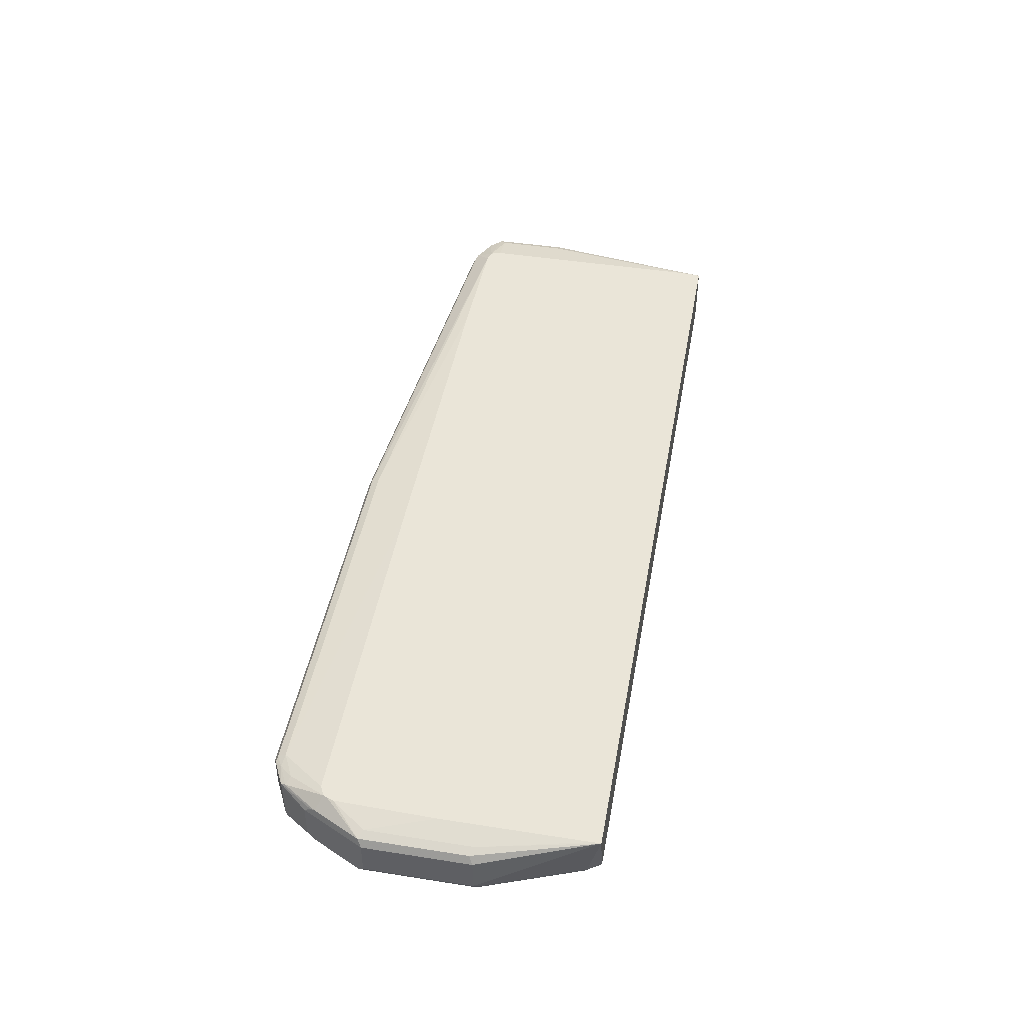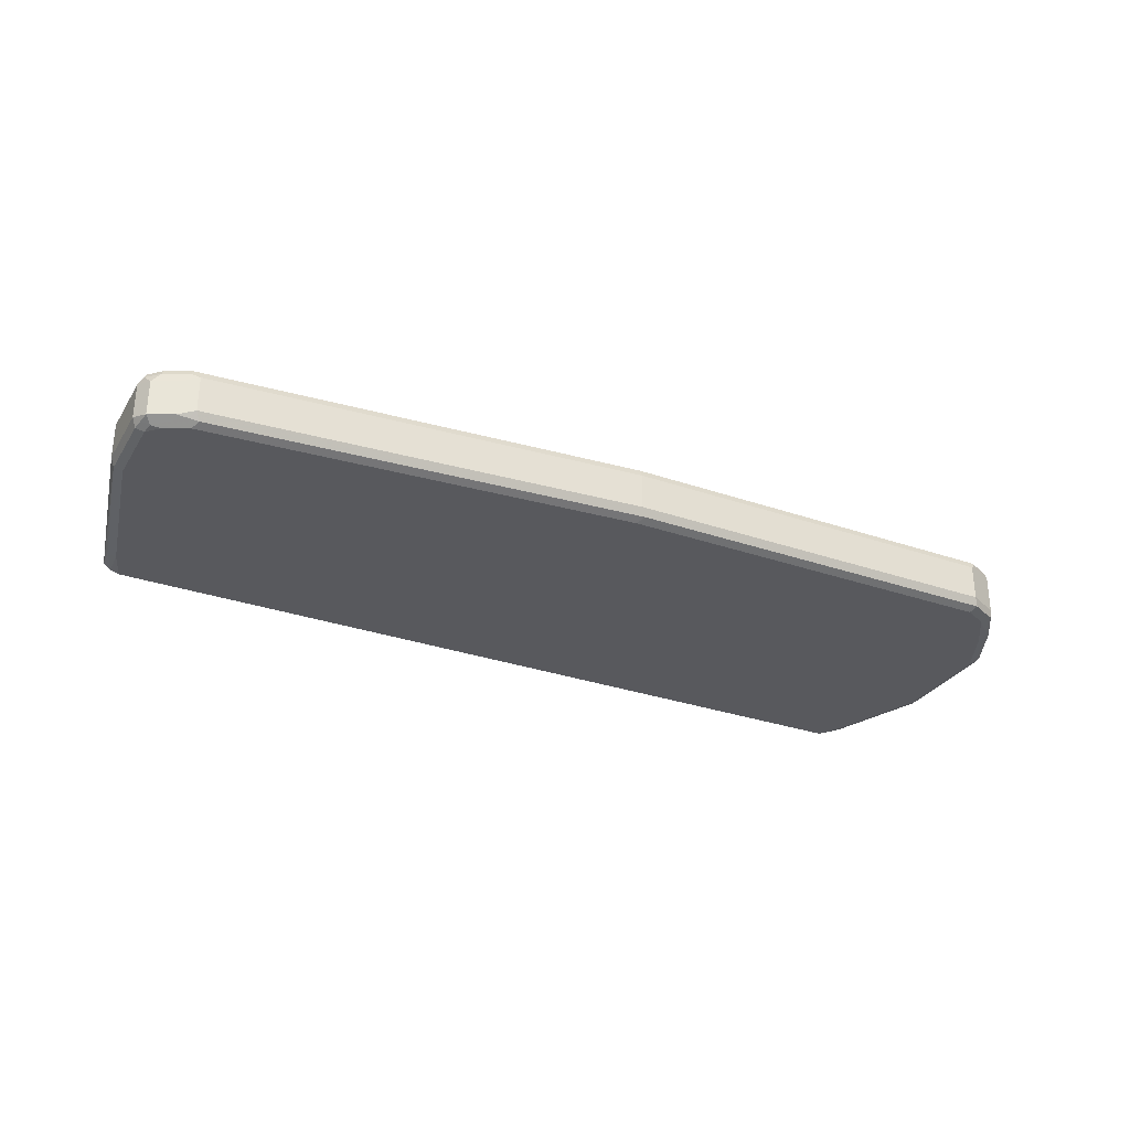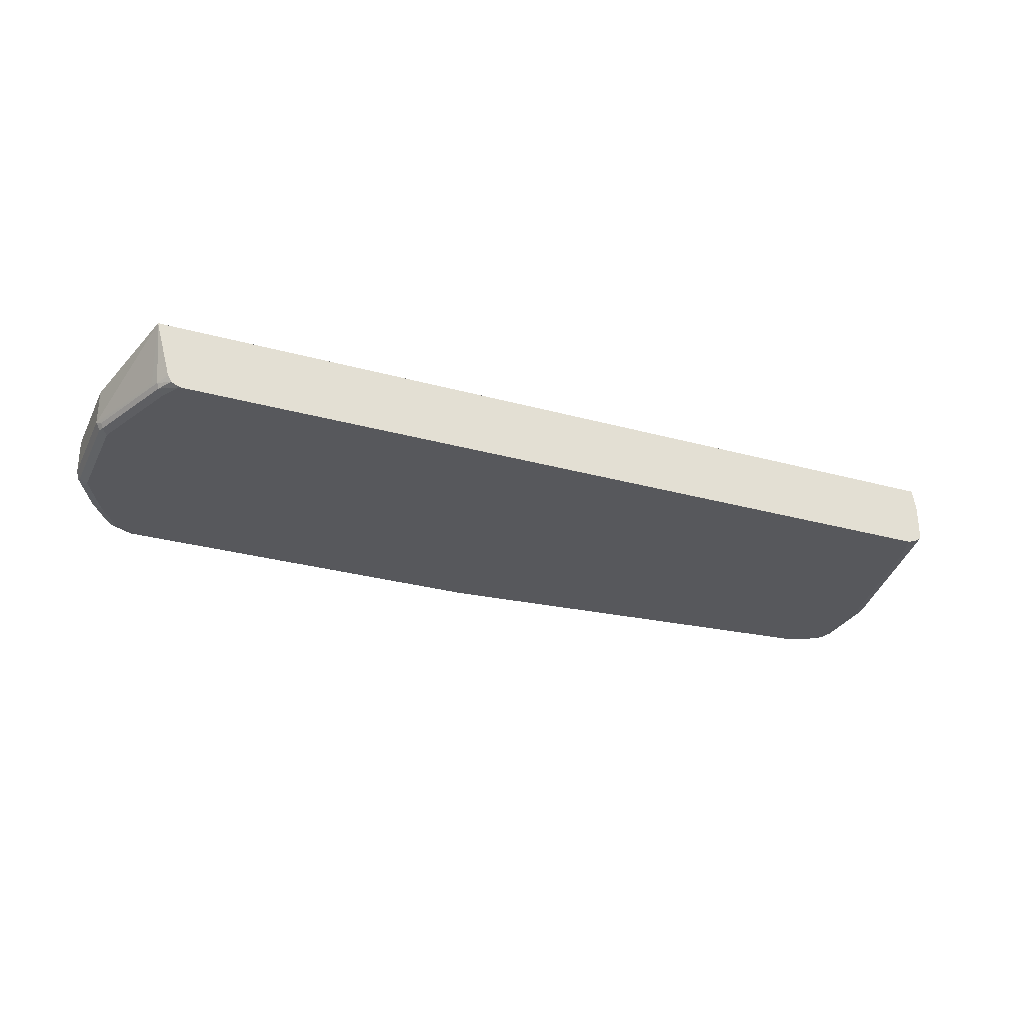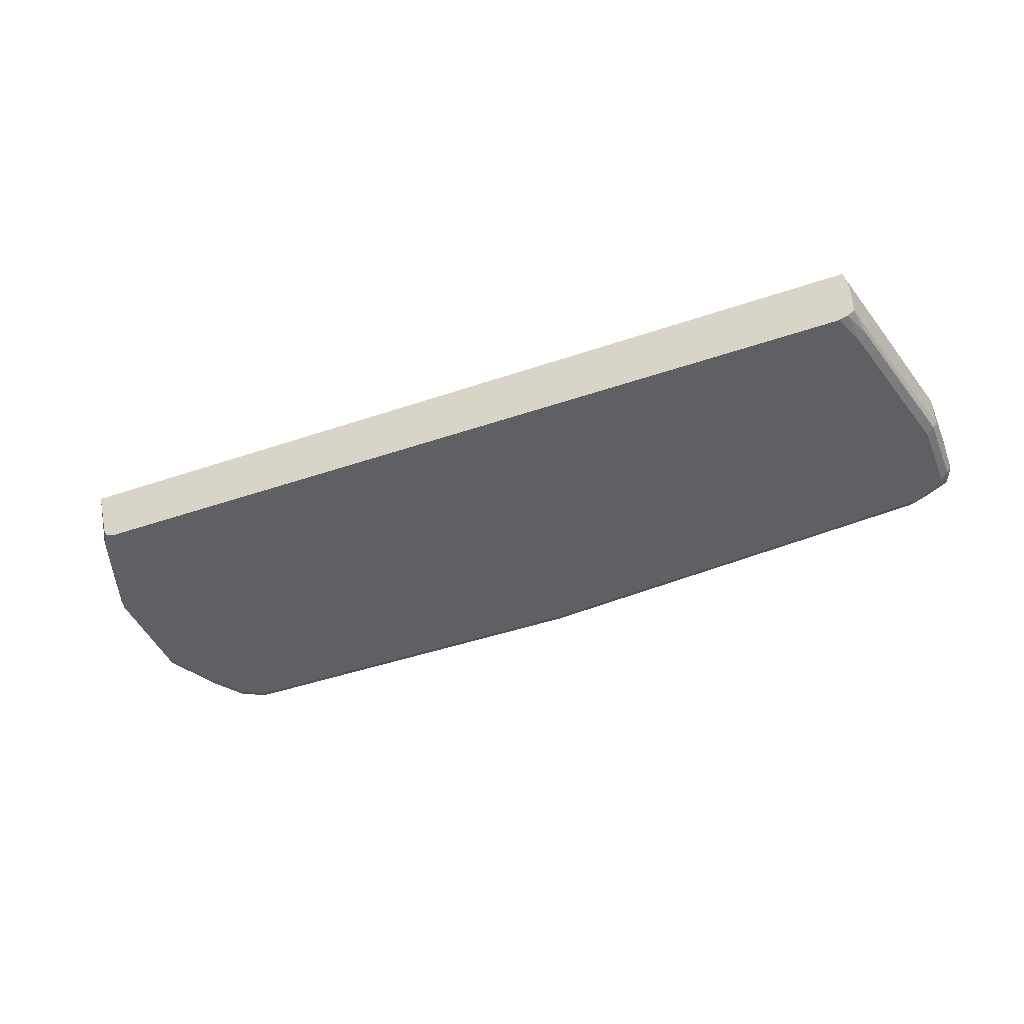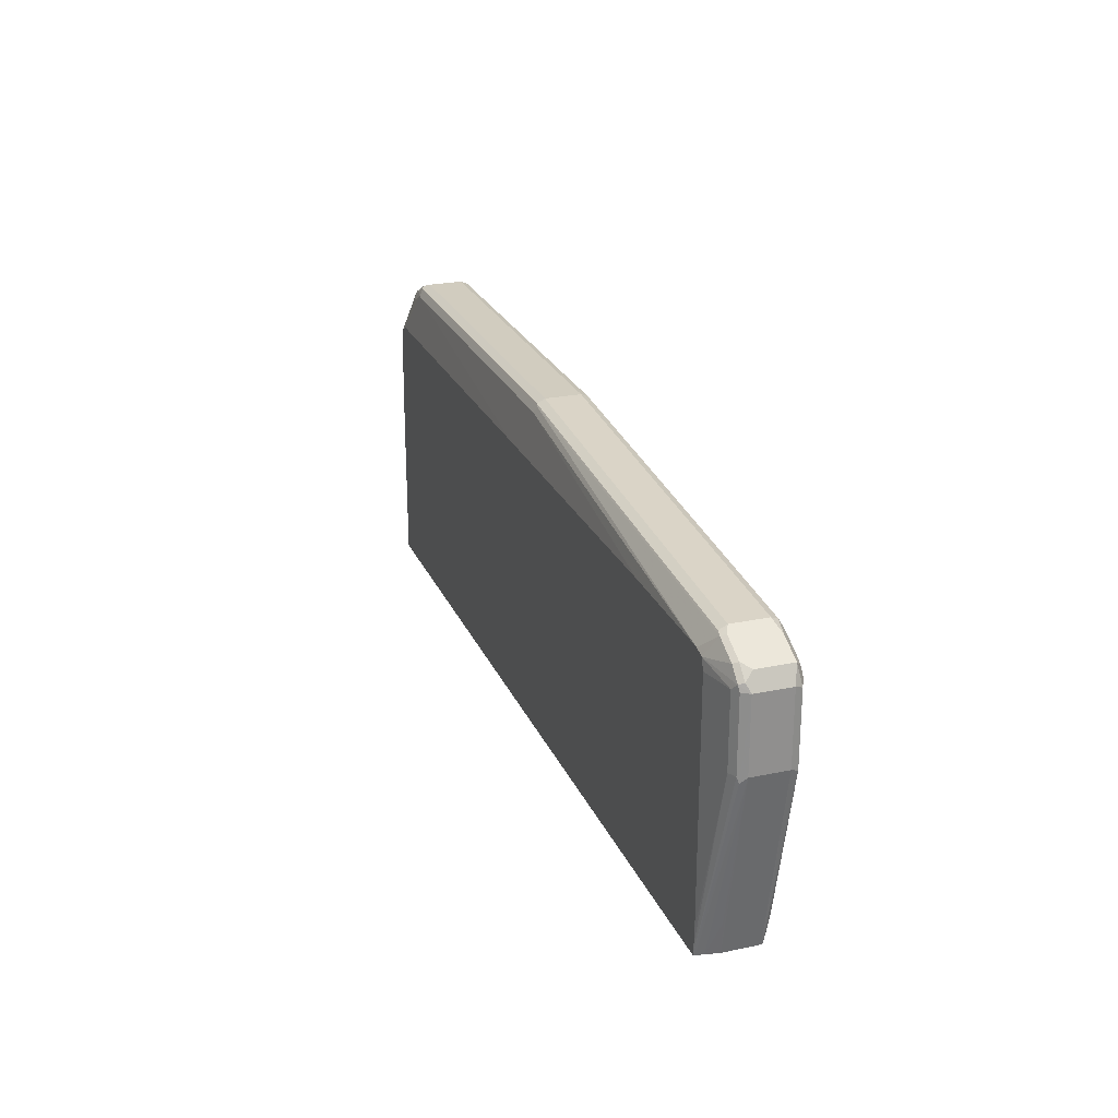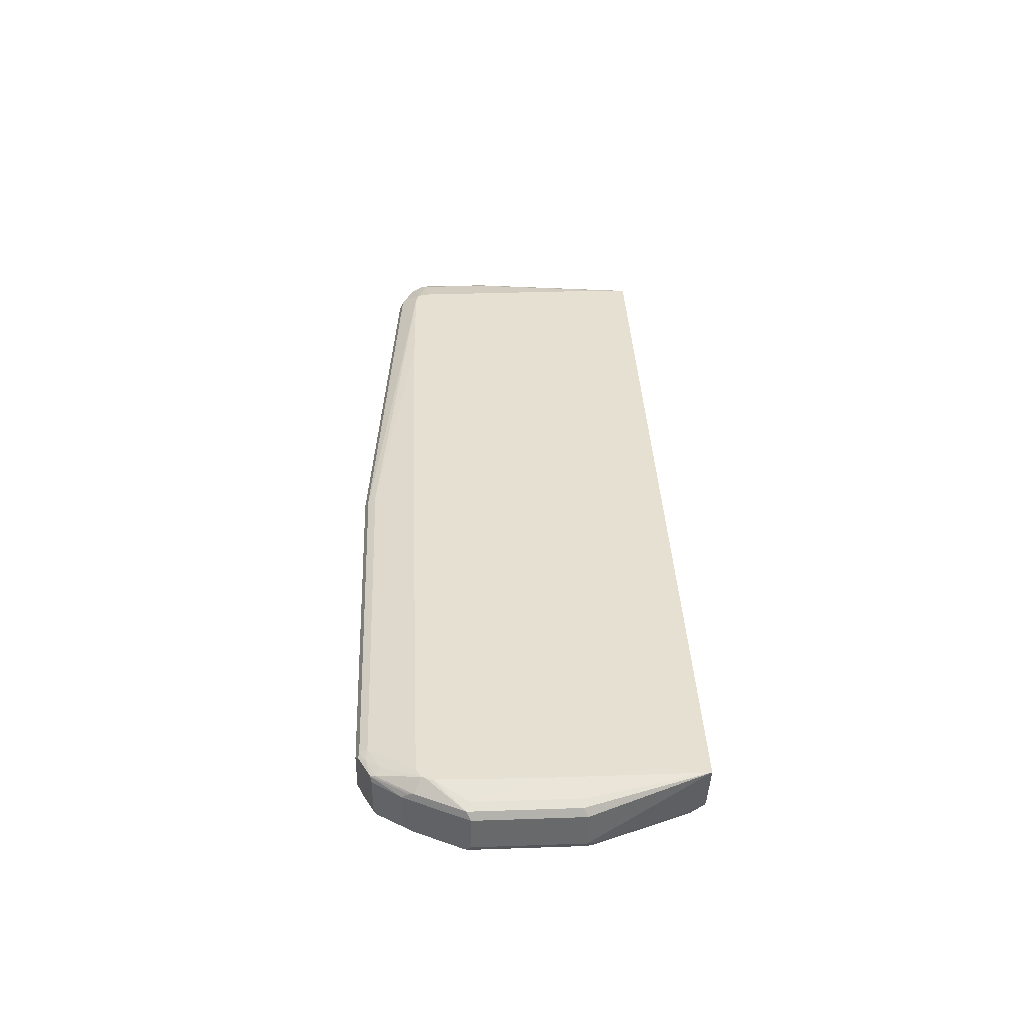
<metadata>
{"format":"obj","ext":"obj","renderer":"f3d","projection":"perspective","resolution":1024,"background":"white","views":[{"elev":45.3,"azim":100.3,"up":"+Y"},{"elev":-30.2,"azim":-26.7,"up":"+Y"},{"elev":-28.6,"azim":157.3,"up":"+Y"},{"elev":-43.9,"azim":-158.0,"up":"+Y"},{"elev":24.1,"azim":-109.1,"up":"+Z"},{"elev":37.6,"azim":87.5,"up":"+Y"}]}
</metadata>
<code>
v 0.6124 -0.03924 0.223
v 0.6125 -0.03922 0.2356
v 0.6403 -0.05056 0.3876
v 0.6516 -0.05618 0.3932
v 0.6572 -0.06741 0.3876
v 0.6572 -0.118 0.3876
v 0.6066 -0.118 0.2528
v 0.601 -0.1236 0.2416
v 0.5917 -0.116 0.223
v 0.6087 -0.03922 0.223
v 0.6126 -0.03922 0.4354
v 0.6403 -0.05056 0.5393
v 0.6516 -0.05618 0.5449
v 0.6572 -0.06741 0.5393
v 0.6572 -0.118 0.5393
v 0.653 -0.1264 0.5477
v 0.6516 -0.1292 0.3876
v 0.6488 -0.1306 0.3792
v 0.6516 -0.1236 0.3764
v 0.5983 -0.1306 0.2444
v 0.5855 -0.129 0.223
v 0.5898 -0.1204 0.223
v -0.6238 -0.03922 0.223
v 0.6126 -0.03922 0.4437
v 0.6093 -0.03922 0.587
v 0.6488 -0.05899 0.5519
v 0.6066 -0.03922 0.5963
v 0.6179 -0.05618 0.6123
v 0.6179 -0.06741 0.6179
v 0.6179 -0.118 0.6179
v 0.6425 -0.1306 0.5561
v 0.6516 -0.1292 0.5393
v 0.6192 -0.1264 0.6151
v 0.6087 -0.1306 0.6235
v 0.6403 -0.1348 0.5393
v 0.6403 -0.1348 0.3876
v 0.5898 -0.1348 0.2528
v 0.5729 -0.1348 0.223
v -0.6244 -0.04182 0.223
v -0.6909 -0.06741 0.4887
v -0.6867 -0.05899 0.4803
v -0.6853 -0.05618 0.4887
v -0.6741 -0.05056 0.4887
v -0.6255 -0.03922 0.2415
v 0.6034 -0.03922 0.6026
v 0.615 -0.05899 0.6193
v 0.6122 -0.06741 0.6291
v 0.5841 -0.05618 0.6628
v 0.5814 -0.05899 0.6699
v 0.6122 -0.118 0.6291
v 0.5856 -0.1264 0.6657
v 0.5786 -0.1292 0.6685
v 0.5729 -0.1348 0.6572
v 0.6066 -0.1348 0.6067
v -0.6066 -0.1348 0.223
v -0.6267 -0.05218 0.223
v -0.6909 -0.118 0.4887
v -0.6909 -0.06741 0.5898
v -0.6403 -0.06741 0.2697
v -0.63 -0.07129 0.223
v -0.6853 -0.05618 0.5898
v -0.6825 -0.05478 0.5982
v -0.6741 -0.05056 0.5898
v -0.6263 -0.03922 0.2611
v 0.5955 -0.03922 0.6066
v 0.5729 -0.05056 0.6572
v 0.5841 -0.06741 0.6685
v 0.556 -0.05478 0.6762
v 0.5729 -0.118 0.6741
v 0.5841 -0.118 0.6685
v 0.5476 -0.05899 0.6867
v 0.5393 -0.06741 0.6909
v 0.5393 -0.118 0.6909
v 0.5448 -0.1292 0.6853
v 0.5393 -0.1348 0.6741
v -0.6235 -0.1348 0.2697
v -0.6193 -0.1307 0.223
v -0.6853 -0.1292 0.4831
v -0.6909 -0.118 0.5898
v -0.63 -0.1218 0.223
v -0.6294 -0.1239 0.223
v -0.6796 -0.07303 0.6123
v -0.6853 -0.06179 0.601
v -0.6656 -0.05478 0.6151
v -0.6217 -0.03922 0.6049
v -0.6263 -0.03922 0.5898
v 0.5898 -0.03922 0.6094
v 0.5393 -0.05056 0.6741
v 0.5393 -0.05618 0.6853
v 0.008354 -0.05899 0.6867
v -0.01685 -0.06741 0.6909
v -0.01685 -0.118 0.6909
v -0.01131 -0.1292 0.6853
v -0.01685 -0.1348 0.6741
v -0.6347 -0.1292 0.264
v -0.6741 -0.1348 0.4887
v -0.6853 -0.1292 0.5842
v -0.6825 -0.1264 0.5982
v -0.6796 -0.1236 0.6123
v -0.6459 -0.07303 0.6291
v -0.6572 -0.06741 0.6235
v -0.6684 -0.06179 0.6179
v -0.632 -0.05478 0.6319
v -0.6066 -0.03922 0.6094
v 0.07869 -0.03922 0.6123
v 0.3623 -0.05478 0.6825
v 0.04464 -0.03922 0.6125
v -0.01685 -0.05056 0.6741
v -0.01685 -0.05618 0.6853
v -0.6235 -0.06741 0.6404
v -0.6235 -0.118 0.6404
v -0.6178 -0.1292 0.6347
v -0.6235 -0.1348 0.6235
v -0.6741 -0.1348 0.5898
v -0.6713 -0.132 0.6039
v -0.6459 -0.1236 0.6291
v -0.6347 -0.06179 0.6347
v -0.6235 -0.05618 0.6347
v -0.02517 -0.05478 0.6825
v -0.4267 -0.03922 0.6125
v -0.632 -0.1264 0.6319
v -0.6572 -0.1348 0.6067
f 62 83 102
f 73 92 93
f 58 62 61
f 58 83 62
f 58 99 82
f 58 79 99
f 57 81 78
f 57 80 81
f 57 97 79
f 57 78 97
f 58 82 83
f 62 102 84
f 63 85 86
f 62 85 63
f 65 87 88
f 65 88 66
f 66 88 68
f 68 89 71
f 71 89 109
f 71 109 90
f 71 90 91
f 71 91 72
f 56 60 59
f 72 91 92
f 72 92 73
f 62 84 85
f 68 88 89
f 49 69 70
f 52 75 53
f 41 61 42
f 42 61 62
f 73 93 74
f 42 62 43
f 43 62 63
f 43 63 86
f 43 86 64
f 43 64 44
f 45 65 66
f 45 66 48
f 46 49 47
f 47 49 67
f 47 67 70
f 47 70 50
f 48 66 68
f 48 68 49
f 49 70 67
f 49 68 71
f 49 71 72
f 49 72 73
f 49 73 69
f 50 70 51
f 51 70 69
f 51 69 73
f 51 73 52
f 52 73 74
f 52 74 75
f 55 76 77
f 74 93 94
f 91 118 110
f 76 95 77
f 93 111 112
f 93 112 113
f 93 113 94
f 97 114 115
f 97 115 98
f 98 115 99
f 99 115 116
f 100 116 111
f 100 111 110
f 101 110 117
f 101 117 102
f 103 110 118
f 92 111 93
f 103 118 109
f 103 119 104
f 103 117 110
f 104 119 108
f 104 108 120
f 111 116 121
f 111 121 112
f 112 121 113
f 113 121 115
f 113 115 122
f 114 122 115
f 41 58 61
f 115 121 116
f 103 109 119
f 91 111 92
f 91 110 111
f 91 109 118
f 76 96 78
f 76 78 95
f 77 95 81
f 78 96 114
f 78 114 97
f 78 81 95
f 79 97 98
f 79 98 99
f 82 100 110
f 82 110 101
f 82 101 102
f 82 102 83
f 82 99 116
f 82 116 100
f 84 102 117
f 84 117 103
f 84 103 85
f 85 103 104
f 88 106 89
f 88 105 107
f 88 107 120
f 88 120 108
f 88 108 119
f 88 119 106
f 89 106 119
f 89 119 109
f 90 109 91
f 74 94 75
f 40 80 57
f 87 105 88
f 40 59 60
f 2 87 65
f 2 65 45
f 2 45 27
f 2 27 25
f 2 25 24
f 2 24 11
f 3 12 13
f 3 13 4
f 3 11 24
f 3 24 12
f 4 13 14
f 4 14 5
f 2 105 87
f 5 14 15
f 6 15 16
f 6 16 17
f 6 17 18
f 6 18 19
f 6 19 8
f 6 8 7
f 8 20 21
f 8 21 22
f 8 22 9
f 8 19 18
f 8 18 20
f 12 24 25
f 5 15 6
f 2 107 105
f 2 120 107
f 2 104 120
f 40 60 80
f 1 2 3
f 1 3 4
f 1 4 5
f 1 5 6
f 1 6 7
f 1 7 8
f 1 8 9
f 1 9 22
f 1 22 21
f 1 21 38
f 1 38 55
f 1 55 77
f 1 77 81
f 1 81 80
f 1 80 60
f 1 56 39
f 1 39 23
f 1 23 10
f 1 10 2
f 2 11 3
f 2 10 23
f 2 23 44
f 2 44 64
f 2 64 86
f 2 86 85
f 2 85 104
f 12 25 13
f 13 26 14
f 1 60 56
f 13 27 28
f 30 50 33
f 31 35 32
f 31 34 35
f 33 50 51
f 33 51 34
f 34 51 52
f 34 52 53
f 34 53 54
f 34 54 35
f 35 54 53
f 40 56 59
f 35 53 75
f 29 50 30
f 35 75 94
f 35 113 122
f 35 122 114
f 35 114 96
f 35 96 76
f 35 55 38
f 35 38 37
f 35 37 36
f 39 56 40
f 40 57 79
f 40 79 58
f 40 58 41
f 13 25 27
f 35 94 113
f 29 47 50
f 35 76 55
f 28 48 49
f 13 28 26
f 28 49 46
f 14 26 28
f 14 28 29
f 14 29 30
f 15 30 16
f 16 31 32
f 16 32 17
f 16 30 33
f 16 33 34
f 16 34 31
f 17 32 18
f 18 32 35
f 14 30 15
f 18 36 37
f 18 35 36
f 28 45 48
f 28 46 47
f 27 45 28
f 28 47 29
f 23 42 43
f 23 43 44
f 23 40 41
f 23 39 40
f 20 38 21
f 20 37 38
f 18 37 20
f 23 41 42

</code>
